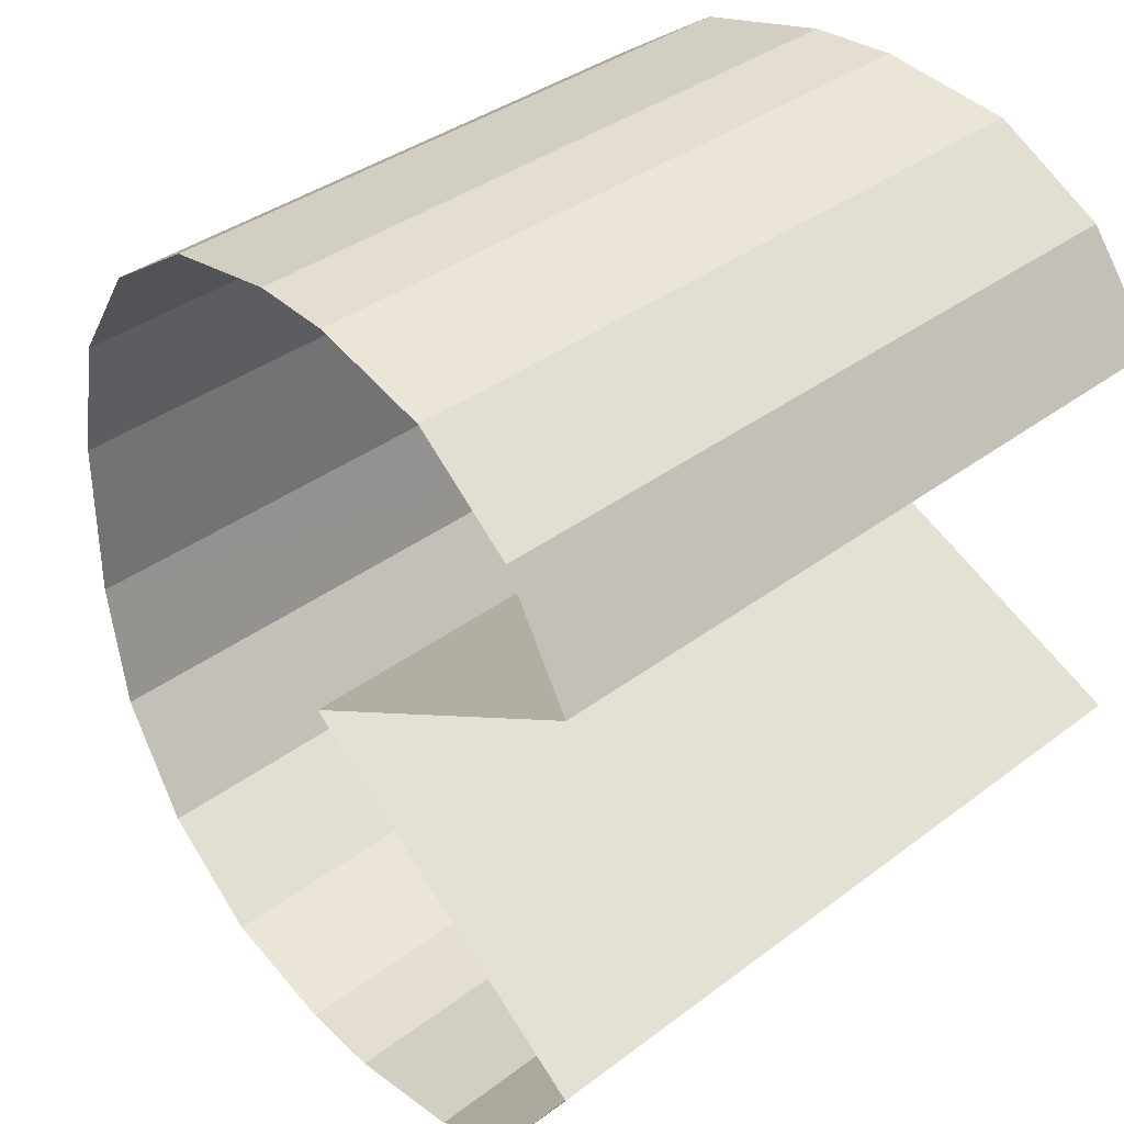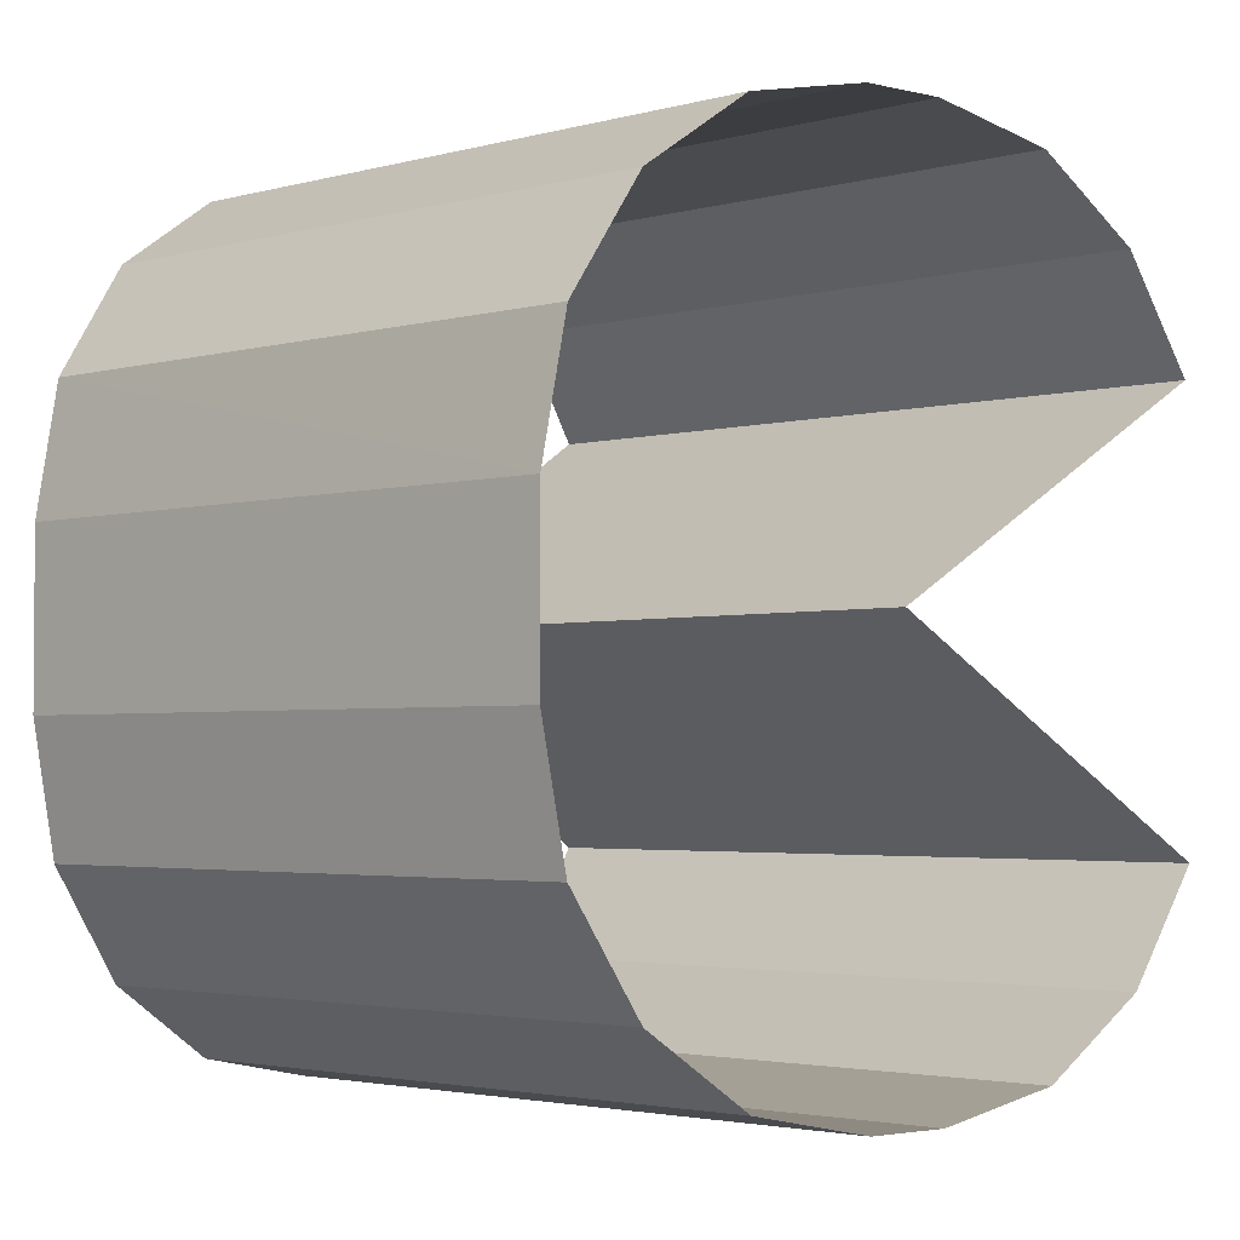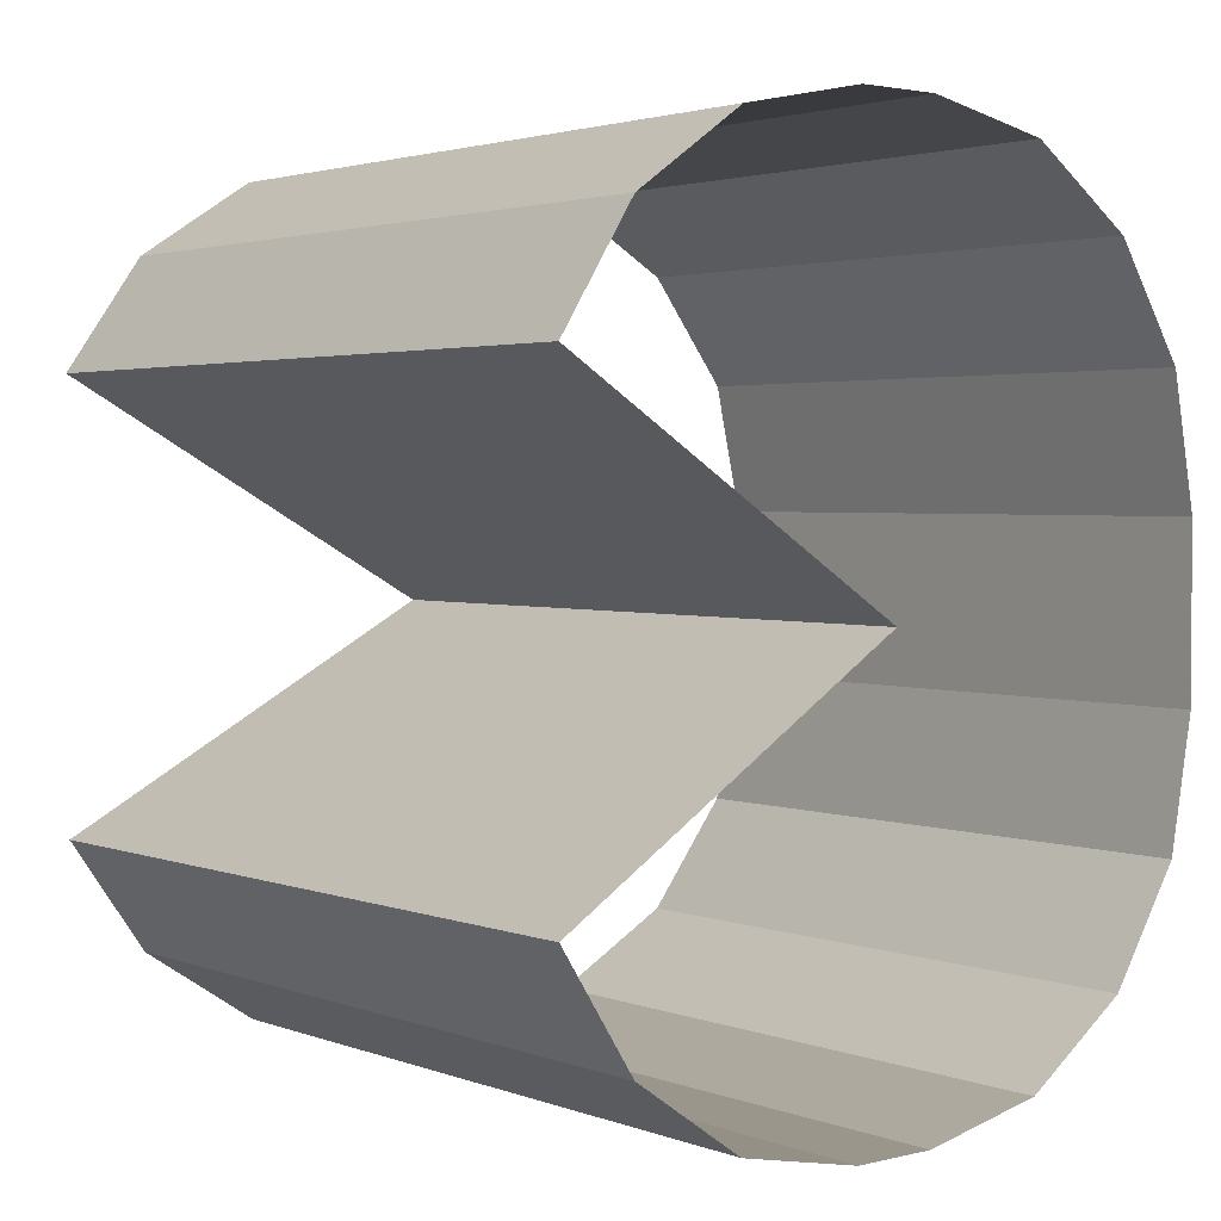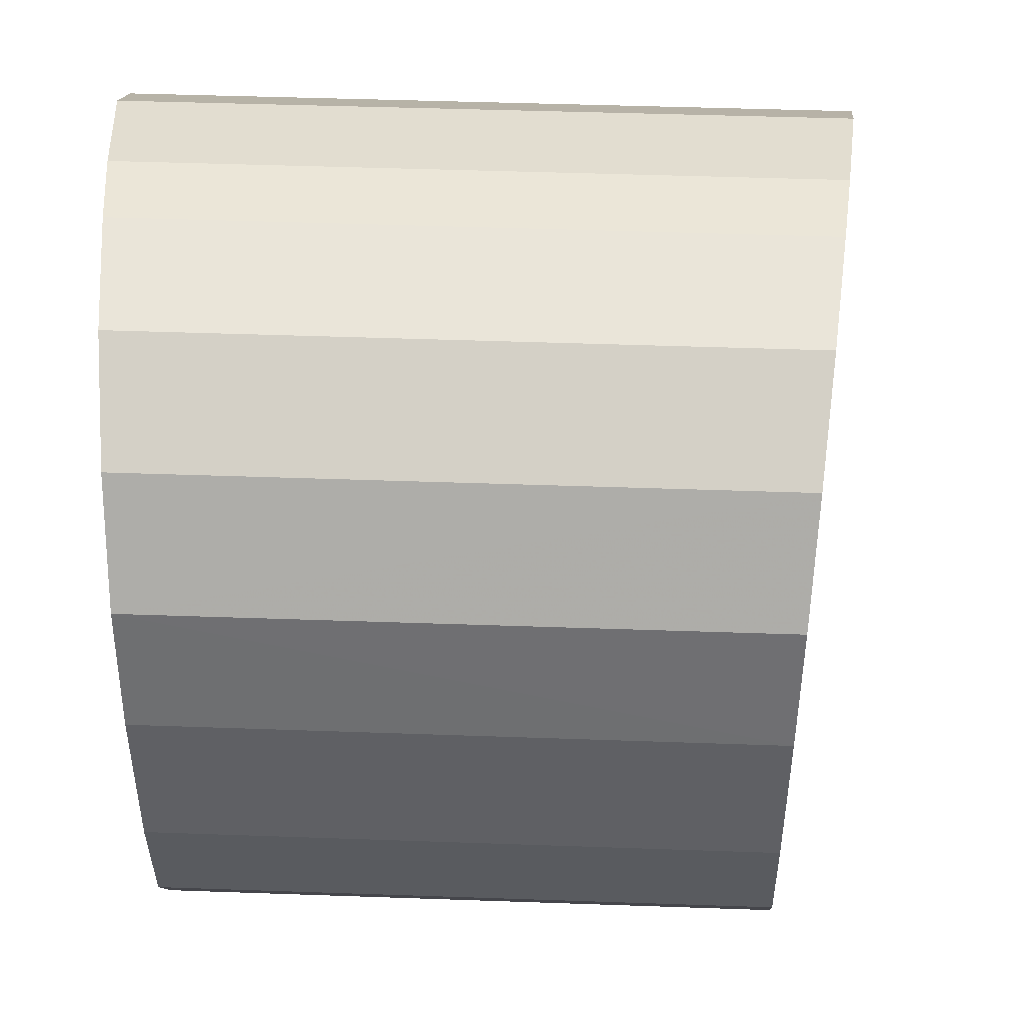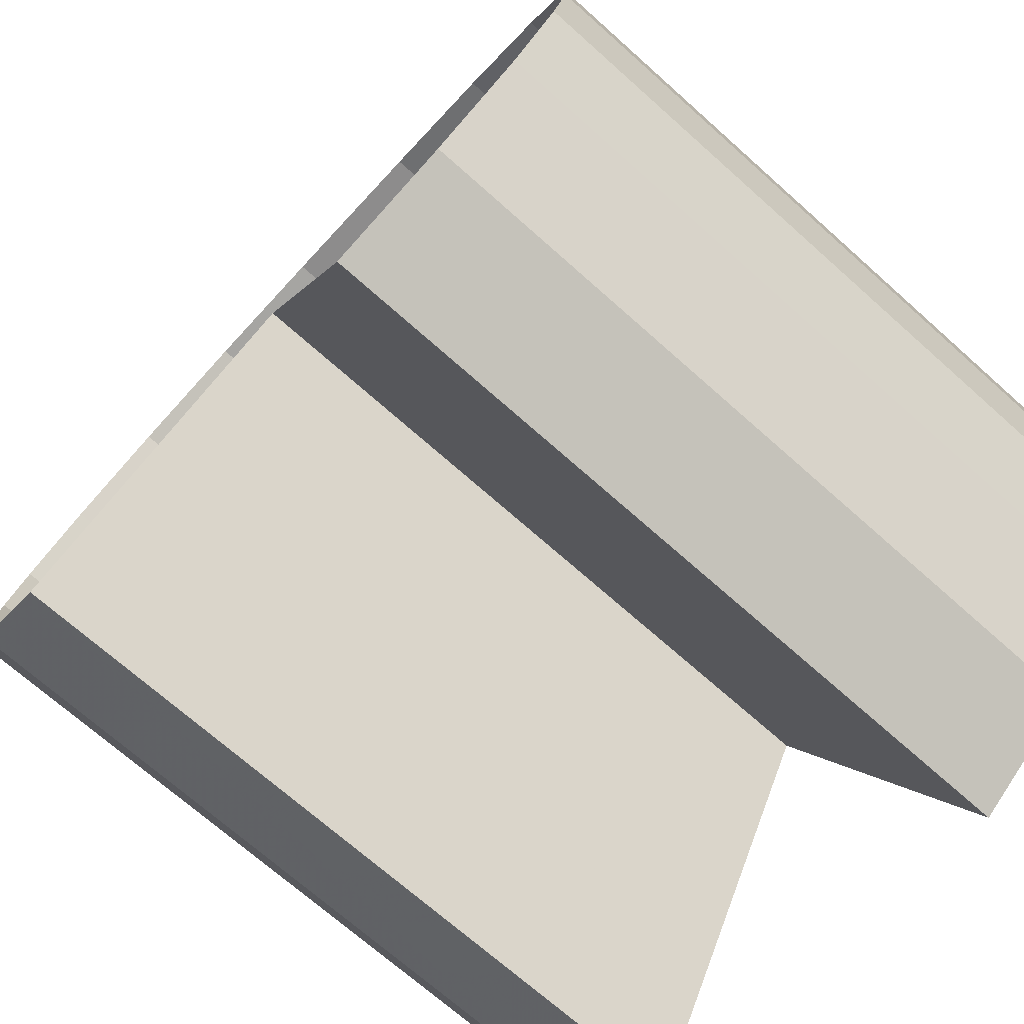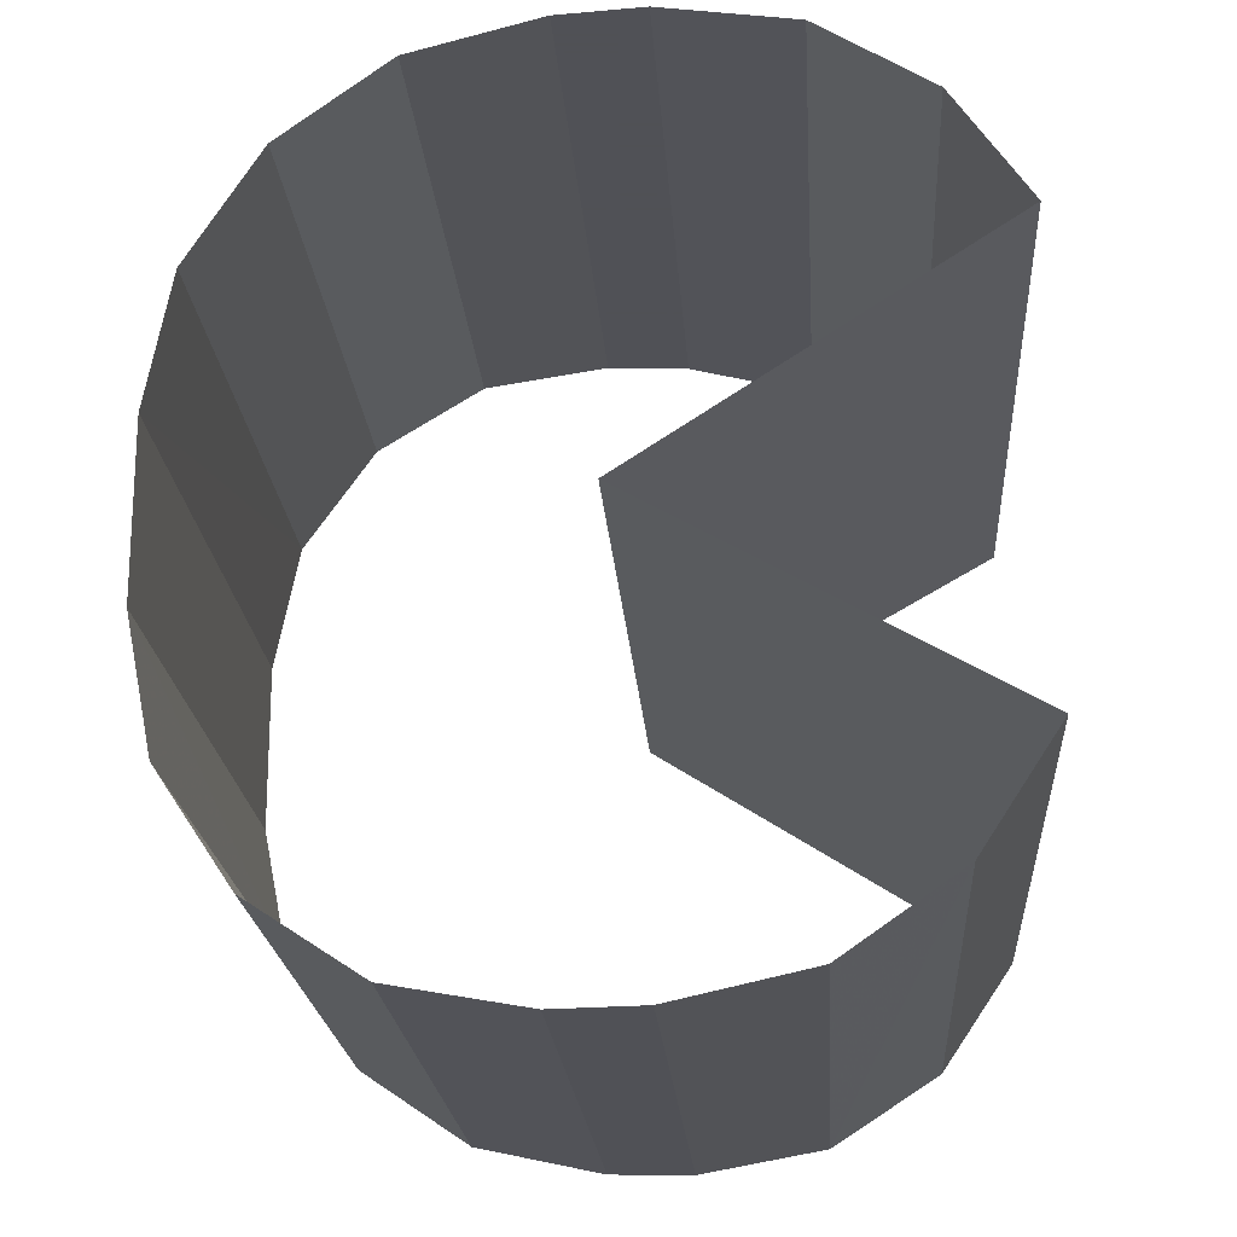
<metadata>
{"format":"obj","ext":"obj","renderer":"f3d","projection":"perspective","resolution":1024,"background":"white","views":[{"elev":36.2,"azim":129.6,"up":"+Y"},{"elev":-2.8,"azim":38.4,"up":"+Y"},{"elev":2.4,"azim":-132.2,"up":"+Y"},{"elev":46.3,"azim":-3.3,"up":"+Y"},{"elev":-61.2,"azim":138.4,"up":"+Z"},{"elev":-20.3,"azim":88.2,"up":"+Y"}]}
</metadata>
<code>
v 0 -0.1914 -2.292
v 0 -0.1265 -2.335
v 0.4555 -0.1265 -2.29
v 0.4471 -0.1914 -2.248
v 0 -0.2348 -2.227
v 0 -0.1914 -2.292
v 0.4471 -0.1914 -2.248
v 0.4344 -0.2348 -2.184
v 0.4471 0.1914 -2.248
v 0 0.1914 -2.292
v 0 0.2348 -2.227
v 0.4344 0.2348 -2.184
v 0.4471 0.1914 -2.248
v 0.4555 0.1265 -2.29
v 0 0.1265 -2.335
v 0 0.1914 -2.292
v 0.3821 0.1914 -1.921
v 0 0.1914 -1.958
v 0 0.1265 -1.915
v 0.3736 0.1265 -1.879
v 0.3821 0.1914 -1.921
v 0.3947 0.2348 -1.984
v 0 0.2348 -2.023
v 0 0.1914 -1.958
v 0 -0.2348 -2.023
v 0.3947 -0.2348 -1.984
v 0.3821 -0.1914 -1.921
v 0 -0.1914 -1.958
v 0 -0.1914 -1.958
v 0.3821 -0.1914 -1.921
v 0.3736 -0.1265 -1.879
v 0 -0.1265 -1.915
v 0.4097 0.25 -2.059
v 0.4194 0.25 -2.108
v 0 0.25 -2.15
v 0 0.25 -2.1
v 0 -0.25 -2.1
v 0 -0.25 -2.15
v 0.4194 -0.25 -2.108
v 0.4097 -0.25 -2.059
v 0 -0.2348 -2.023
v 0 -0.25 -2.1
v 0.4097 -0.25 -2.059
v 0.3947 -0.2348 -1.984
v 0 -0.1265 -1.915
v 0.3736 -0.1265 -1.879
v 0.3706 -0.05 -1.863
v 0 -0.05 -1.9
v 0 0.05 -1.9
v 0 -0.05 -1.9
v 0.3706 -0.05 -1.863
v 0.3706 0.05 -1.863
v 0.3706 0.05 -1.863
v 0.3736 0.1265 -1.879
v 0 0.1265 -1.915
v 0 0.05 -1.9
v 0.3947 0.2348 -1.984
v 0.4097 0.25 -2.059
v 0 0.25 -2.1
v 0 0.2348 -2.023
v 0.4344 0.2348 -2.184
v 0 0.2348 -2.227
v 0 0.25 -2.15
v 0.4194 0.25 -2.108
v 0 0 -2.125
v 0 0.1265 -2.335
v 0.4555 0.1265 -2.29
v 0.4145 0 -2.084
v 0.4555 -0.1265 -2.29
v 0 -0.1265 -2.335
v 0 0 -2.125
v 0.4145 0 -2.084
v 0 -0.2348 -2.227
v 0.4344 -0.2348 -2.184
v 0.4194 -0.25 -2.108
v 0 -0.25 -2.15
g mesh7030264
f 1 2 3
f 3 4 1
f 5 6 7
f 7 8 5
f 9 10 11
f 11 12 9
f 13 14 15
f 15 16 13
f 17 18 19
f 19 20 17
f 21 22 23
f 23 24 21
f 25 26 27
f 27 28 25
f 29 30 31
f 31 32 29
f 33 34 35
f 35 36 33
f 37 38 39
f 39 40 37
f 41 42 43
f 43 44 41
f 45 46 47
f 47 48 45
f 49 50 51
f 51 52 49
f 53 54 55
f 55 56 53
f 57 58 59
f 59 60 57
f 61 62 63
f 63 64 61
f 65 66 67
f 67 68 65
f 69 70 71
f 71 72 69
f 73 74 75
f 75 76 73

</code>
